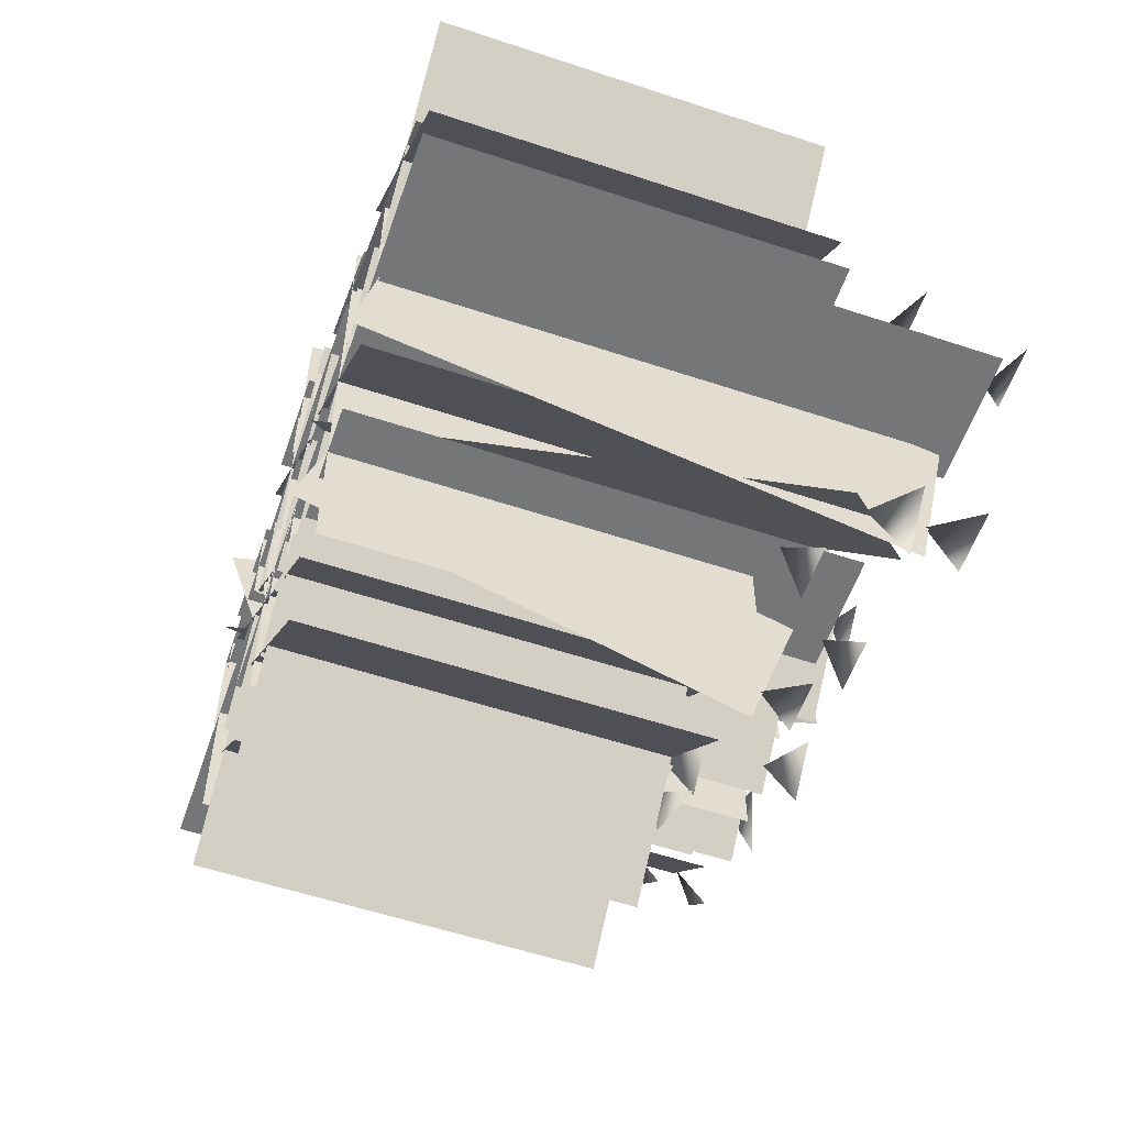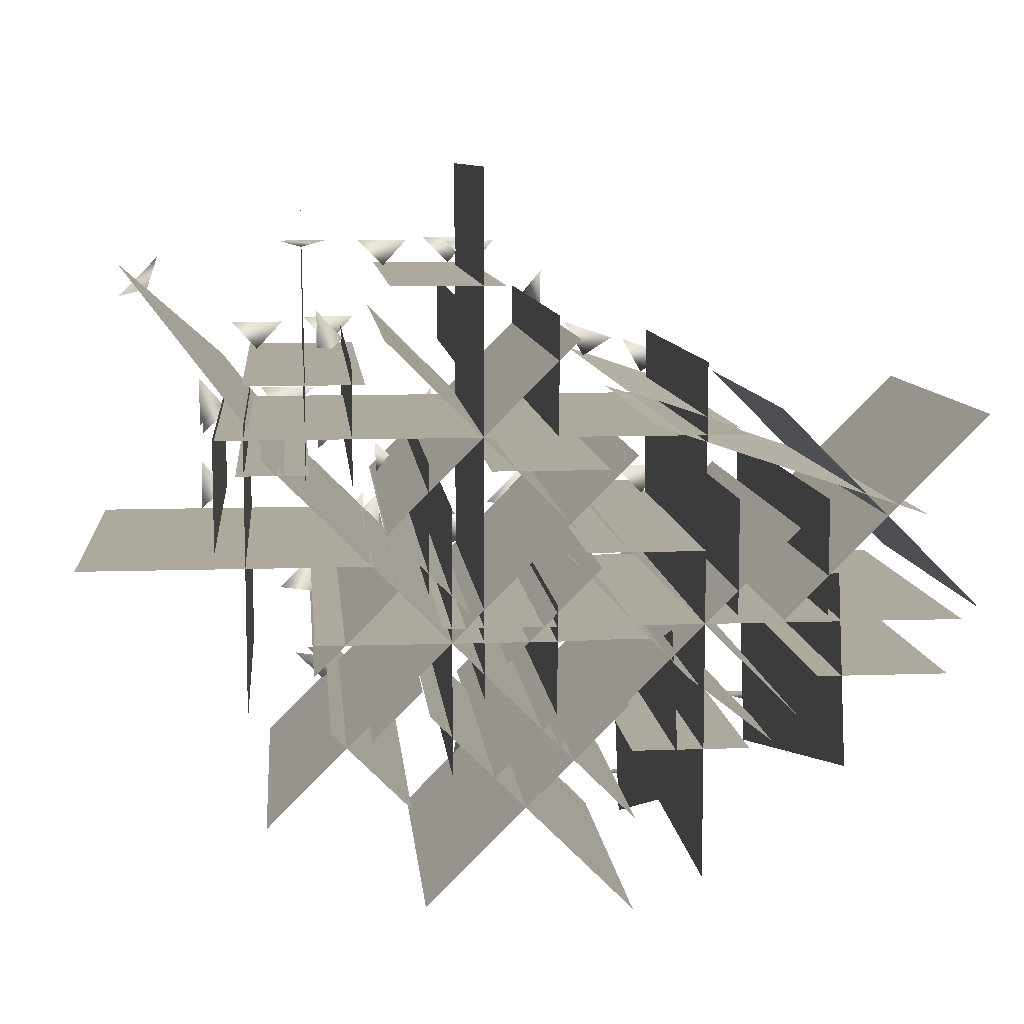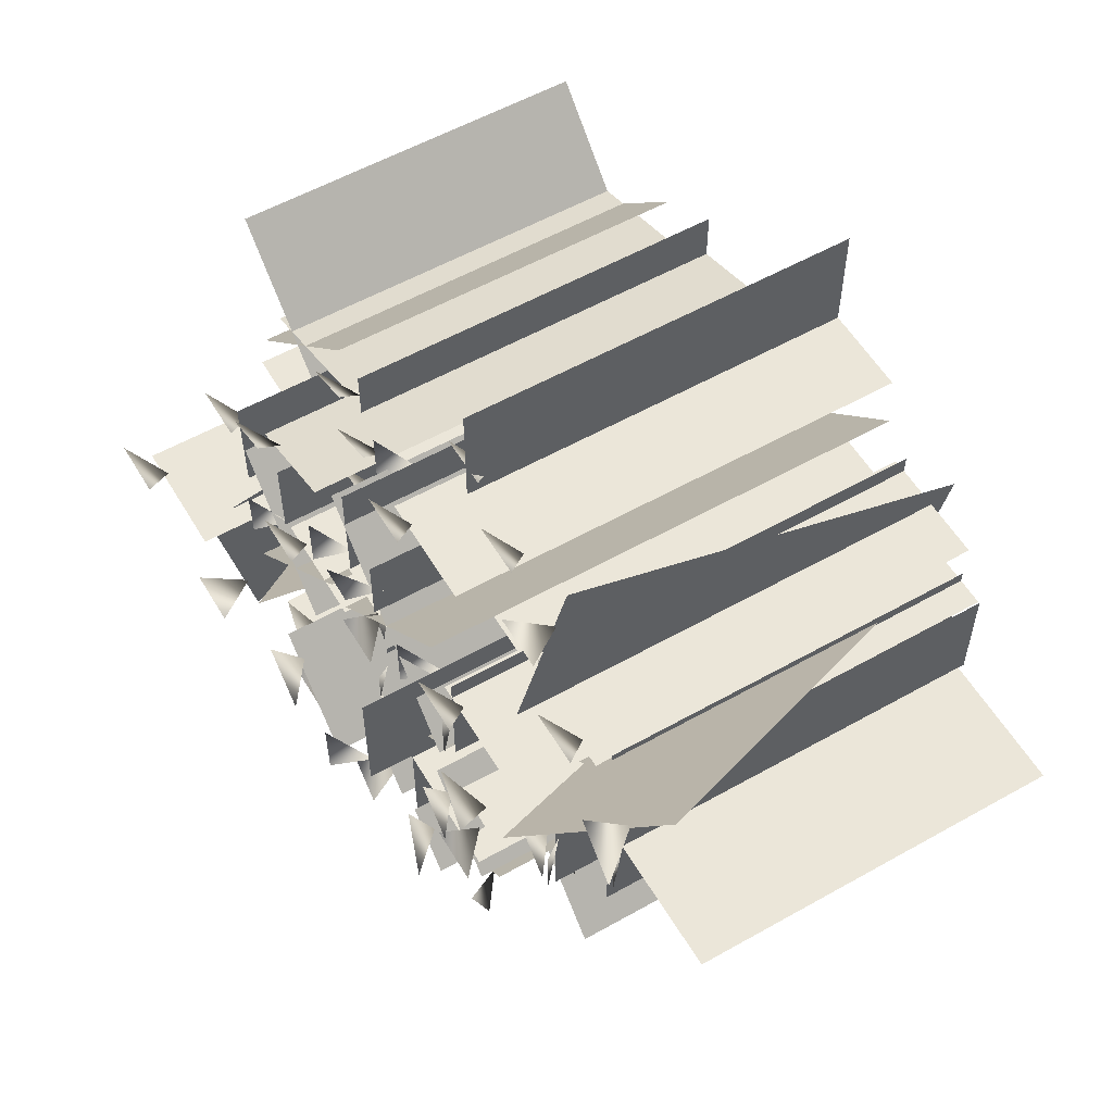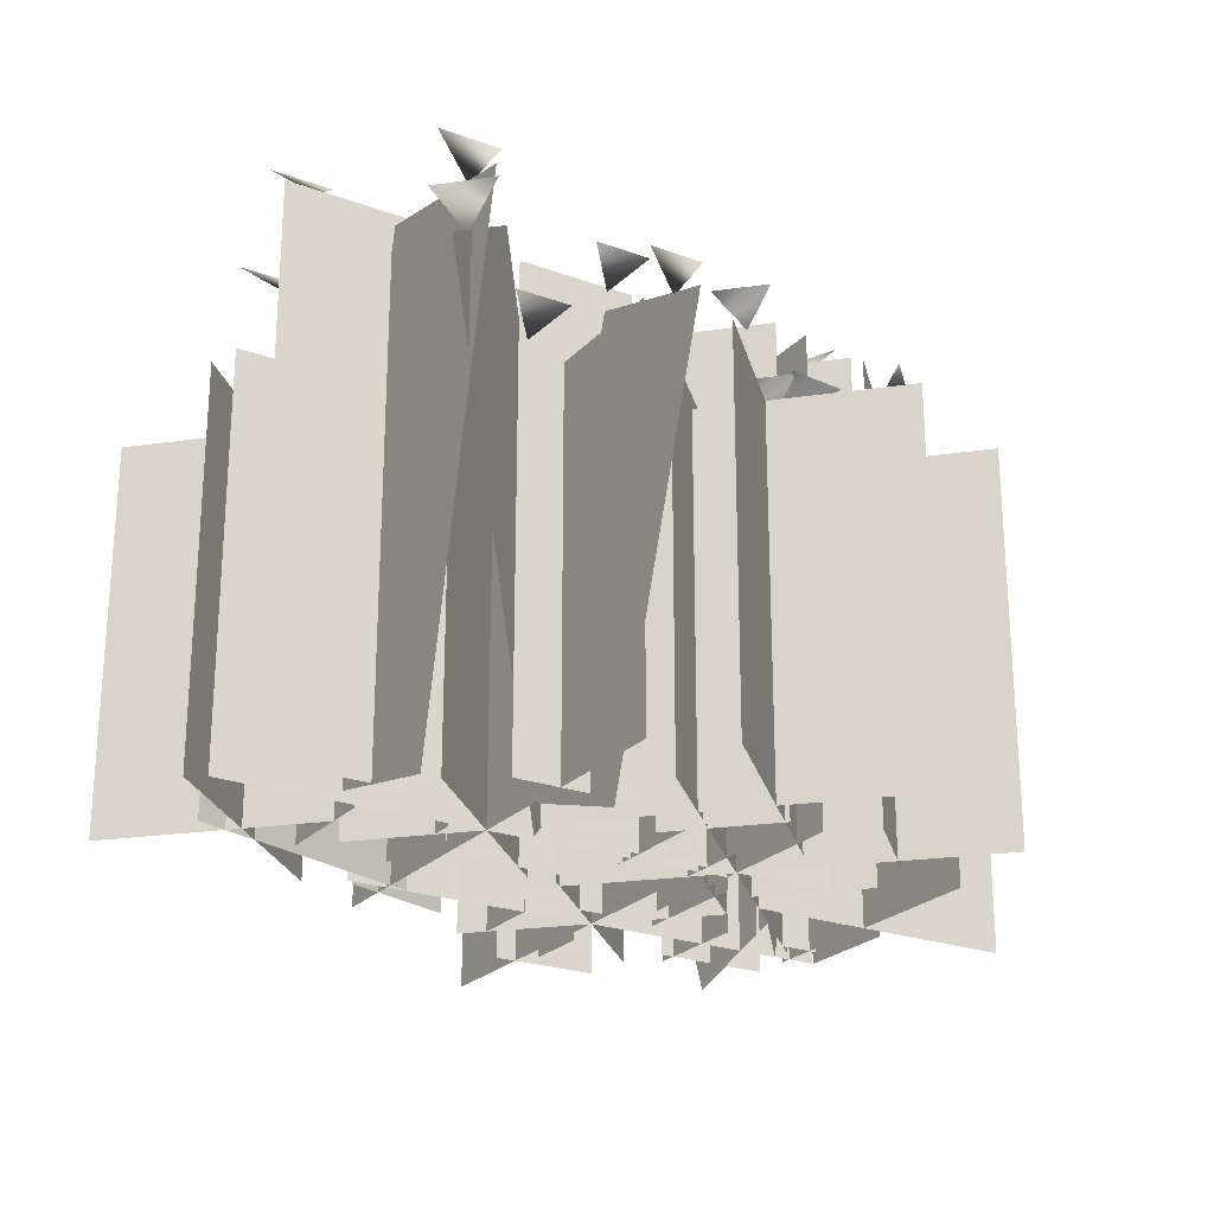
<metadata>
{"format":"obj","ext":"obj","renderer":"f3d","projection":"perspective","resolution":1024,"background":"white","views":[{"elev":-56.7,"azim":-109.1,"up":"+Y"},{"elev":9.0,"azim":174.6,"up":"+Y"},{"elev":56.3,"azim":59.5,"up":"+Y"},{"elev":-23.8,"azim":-31.4,"up":"+Z"}]}
</metadata>
<code>
v -5.937 -3.002 57.78
v 0.9458 -3.002 59.37
v -1.674 -6.534 55.02
v -11.82 -22.2 48.87
v -18.15 -22.2 48.87
v -14.98 -19.04 45.6
v -0.443 -22.2 46.31
v -6.772 -22.2 46.31
v -3.607 -19.04 43.04
v -2.725 -22.2 57.08
v -9.053 -22.2 57.08
v -5.889 -19.04 53.81
v 8.387 -10.97 46.08
v 8.387 -16.94 46.08
v 5.404 -13.95 42.99
v 8.387 -0.2448 43.66
v 8.387 -6.212 43.66
v 5.404 -3.228 40.58
v 8.387 -2.396 53.82
v 8.387 -8.363 53.82
v 5.404 -5.38 50.74
v -1.954 6.305 48.87
v 4.375 6.305 48.87
v 1.21 3.141 45.6
v -13.33 6.305 46.31
v -7 6.305 46.31
v -10.16 3.141 43.04
v -11.05 6.305 57.08
v -4.718 6.305 57.08
v -7.883 3.141 53.81
v -17.61 4.683 48.25
v -17.61 10.93 48.25
v -14.48 7.807 45.02
v -17.61 -6.547 45.72
v -17.61 -0.2987 45.72
v -14.48 -3.423 42.49
v -17.61 -4.295 56.36
v -17.61 1.954 56.36
v -14.48 -1.17 53.13
v 14.03 -30.85 42.91
v 10.55 -27.43 45.64
v 13.24 -26.15 41.75
v -30.81 -27.73 53.25
v -25.93 -32.64 53.24
v -27.02 -28.83 48.65
v -10.71 -34.8 49.49
v -4.712 -34.8 49.49
v -7.709 -34.18 45.22
v 30.98 15.49 57.78
v 37.86 15.49 59.37
v 35.24 11.96 55.02
v 55.54 27.87 53.25
v 50.66 32.78 53.24
v 51.76 28.97 48.65
v 35.44 34.93 49.49
v 29.45 34.93 49.49
v 32.44 34.32 45.22
v 36.48 -3.714 46.31
v 30.15 -3.714 46.31
v 33.31 -0.5492 43.04
v 34.19 -3.714 57.08
v 27.87 -3.714 57.08
v 31.03 -0.5492 53.81
v 45.31 7.521 46.08
v 45.31 1.554 46.08
v 42.32 4.537 42.99
v 45.31 18.25 43.66
v 45.31 12.28 43.66
v 42.32 15.26 40.58
v 45.31 16.09 53.82
v 45.31 10.13 53.82
v 42.32 13.11 50.74
v 34.96 24.8 48.87
v 41.29 24.8 48.87
v 38.13 21.63 45.6
v 25.87 24.8 57.08
v 32.2 24.8 57.08
v 29.04 21.63 53.81
v -29.68 -27.14 60.44
v -22.62 -27.14 60.44
v -26.15 -27 55.36
v -40.81 -7.563 51.69
v -33.75 -7.563 51.69
v -37.28 -11.09 48.03
v -38.26 -7.563 63.71
v -31.2 -7.563 63.71
v -34.73 -11.09 60.06
v -6.957 22.46 48.87
v -0.959 24.48 48.87
v -2.948 20.47 45.6
v -17.74 18.83 46.31
v -11.74 20.85 46.31
v -13.73 16.84 43.04
v -15.57 19.55 57.08
v -9.576 21.57 57.08
v -11.57 17.56 53.81
v 11.44 20.75 57.78
v 11.44 27.63 59.37
v 14.98 25.01 55.02
v 30.65 14.87 48.87
v 30.65 8.542 48.87
v 27.48 11.71 45.6
v 30.65 26.25 46.31
v 30.65 19.92 46.31
v 27.48 23.08 43.04
v 30.65 23.96 57.08
v 30.65 17.63 57.08
v 27.48 20.8 53.81
v 19.41 35.08 46.08
v 25.38 35.08 46.08
v 22.4 32.09 42.99
v 8.688 35.08 43.66
v 14.65 35.08 43.66
v 11.67 32.09 40.58
v 10.84 35.08 53.82
v 16.81 35.08 53.82
v 13.82 32.09 50.74
v 2.138 24.73 48.87
v 2.138 31.06 48.87
v 5.302 27.9 45.6
v 2.138 13.36 46.31
v 2.138 19.69 46.31
v 5.302 16.52 43.04
v 2.138 15.64 57.08
v 2.138 21.97 57.08
v 5.302 18.81 53.81
v 3.76 9.079 48.25
v -2.489 9.079 48.25
v 0.6357 12.2 45.02
v 14.99 9.079 45.72
v 8.742 9.079 45.72
v 11.87 12.2 42.49
v 12.74 9.079 56.36
v 6.489 9.079 56.36
v 9.613 12.2 53.13
v 15.85 8.561 54.55
v 15.85 15.62 54.55
v 19.39 12.09 50.89
v 15.85 -4.134 51.69
v 15.85 2.929 51.69
v 19.39 -0.6024 48.03
v 15.85 -1.588 63.71
v 15.85 5.476 63.71
v 19.39 1.944 60.06
v 21.79 -8.623 57.78
v 26.66 -13.49 59.37
v 22.31 -14.13 55.02
v 4.057 -18.04 48.87
v -0.4179 -13.57 48.87
v 4.057 -13.57 45.6
v 12.1 -26.09 46.31
v 7.625 -21.61 46.31
v 12.1 -21.61 43.04
v 10.49 -24.47 57.08
v 6.012 -20 57.08
v 10.49 -20 53.81
v 26.29 -24.39 46.08
v 22.07 -28.6 46.08
v 22.07 -24.39 42.99
v 33.87 -16.8 43.66
v 29.65 -21.02 43.66
v 29.65 -16.8 40.58
v 32.35 -18.32 53.82
v 28.13 -22.54 53.82
v 28.13 -18.32 50.74
v 31.19 -4.858 48.87
v 35.67 -9.333 48.87
v 31.19 -9.333 45.6
v 23.15 3.185 46.31
v 27.62 -1.29 46.31
v 23.15 -1.29 43.04
v 24.76 1.572 57.08
v 29.24 -2.903 57.08
v 24.76 -2.903 53.81
v 18.97 5.065 48.25
v 23.39 9.483 48.25
v 23.39 5.065 45.02
v 11.03 -2.877 45.72
v 15.45 1.542 45.72
v 15.45 -2.877 42.49
v 12.63 -1.284 56.36
v 17.04 3.135 56.36
v 17.04 -1.284 53.13
v 10.06 -3.121 54.55
v 15.05 -8.115 54.55
v 10.06 -8.115 50.89
v 1.079 5.856 51.69
v 6.074 0.8616 51.69
v 1.079 0.8616 48.03
v 2.879 4.056 63.71
v 7.874 -0.9391 63.71
v 2.879 -0.9391 60.06
v -2.898 -19.05 -3e-06
v -15.97 -19.05 -3e-06
v -2.898 -19.05 54.32
v -2.898 -19.05 54.32
v -15.97 -19.05 -3e-06
v -15.97 -19.05 54.32
v 5.412 -2.56 -3e-06
v 5.412 -14.89 -3e-06
v 5.412 -2.56 51.2
v 5.412 -2.56 51.2
v 5.412 -14.89 -3e-06
v 5.412 -14.89 51.2
v -10.87 3.15 -3e-06
v 2.202 3.15 -3e-06
v -10.87 3.15 54.32
v -10.87 3.15 54.32
v 2.202 3.15 -3e-06
v 2.202 3.15 54.32
v -14.49 -4.123 -3e-06
v -14.49 8.786 -3e-06
v -14.49 -4.123 53.58
v -14.49 -4.123 53.58
v -14.49 8.786 -3e-06
v -14.49 8.786 53.58
v -4.798 -6.481 0
v 3.037 -6.481 0
v -4.798 -6.481 56.23
v -4.798 -6.481 56.23
v 3.037 -6.481 0
v 3.037 -6.481 56.23
v -21.35 5.495 0
v -0.3077 -15.55 0
v -21.35 5.495 54.47
v -21.35 5.495 54.47
v -0.3077 -15.55 0
v -0.3077 -15.55 54.47
v -21.35 -15.55 0
v -0.3077 5.495 0
v -21.35 -15.55 54.47
v -21.35 -15.55 54.47
v -0.3077 5.495 0
v -0.3077 5.495 54.47
v -10.83 -33.69 0
v -10.83 23.77 0
v -10.83 -33.69 44.3
v -10.83 -33.69 44.3
v -10.83 23.77 0
v -10.83 23.77 44.3
v -39.56 -4.957 0
v 17.9 -4.957 0
v -39.56 -4.957 44.3
v -39.56 -4.957 44.3
v 17.9 -4.957 0
v 17.9 -4.957 44.3
v 6.189 -19.31 -0.7421
v 1.936 -15.15 0.9947
v 15.1 -28.03 41.98
v 15.1 -28.03 41.98
v 1.936 -15.15 0.9947
v 10.84 -23.87 43.72
v -8.754 -10.53 -1.8
v 3.719 1.829 9.454
v -30.44 -32.2 46.04
v -30.44 -32.2 46.04
v 3.719 1.829 9.454
v -17.97 -19.84 57.3
v -7.723 -23.31 -2.641
v -7.723 -6.17 3.031
v -7.723 -38.77 44.07
v -7.723 -38.77 44.07
v -7.723 -6.17 3.031
v -7.723 -21.62 49.74
v -3.106 -37.16 0
v -3.106 -37.16 42.74
v 19.35 -14.7 0
v 19.35 -14.7 0
v -3.106 -37.16 42.74
v 19.35 -14.7 42.74
v -2.532 -13.85 0
v -2.532 -13.85 42.74
v 19.93 -36.3 0
v 19.93 -36.3 0
v -2.532 -13.85 42.74
v 19.93 -36.3 42.74
v 42.33 15.93 -3e-06
v 42.33 3.602 -3e-06
v 42.33 15.93 51.2
v 42.33 15.93 51.2
v 42.33 3.602 -3e-06
v 42.33 3.602 51.2
v 26.05 21.64 -3e-06
v 39.12 21.64 -3e-06
v 26.05 21.64 54.32
v 26.05 21.64 54.32
v 39.12 21.64 -3e-06
v 39.12 21.64 54.32
v 32.12 12.01 0
v 39.96 12.01 0
v 32.12 12.01 56.23
v 32.12 12.01 56.23
v 39.96 12.01 0
v 39.96 12.01 56.23
v 33.49 10.67 -1.8
v 21.02 -1.689 9.454
v 55.18 32.34 46.04
v 55.18 32.34 46.04
v 21.02 -1.689 9.454
v 42.71 19.98 57.3
v 32.46 23.45 -2.641
v 32.46 6.31 3.031
v 32.46 38.91 44.07
v 32.46 38.91 44.07
v 32.46 6.31 3.031
v 32.46 21.76 49.74
v 57.12 2.022 0
v 57.12 2.022 42.74
v 25.36 2.022 0
v 25.36 2.022 0
v 57.12 2.022 42.74
v 25.36 2.022 42.74
v 39.06 -14.52 0
v 39.06 -14.52 42.74
v 39.06 17.24 0
v 39.06 17.24 0
v 39.06 -14.52 42.74
v 39.06 17.24 42.74
v -24.48 -4.275 -3e-06
v -24.48 8.634 -3e-06
v -24.48 -4.275 53.58
v -24.48 -4.275 53.58
v -24.48 8.634 -3e-06
v -24.48 8.634 53.58
v -38.07 -11.08 -3e-06
v -23.47 -11.08 -3e-06
v -38.07 -11.08 60.62
v -38.07 -11.08 60.62
v -23.47 -11.08 -3e-06
v -23.47 -11.08 60.62
v -19.06 18.66 0
v -19.06 18.66 42.74
v -41.52 -3.802 0
v -41.52 -3.802 0
v -19.06 18.66 42.74
v -41.52 -3.802 42.74
v -19.64 -4.657 0
v -19.64 -4.657 42.74
v -42.1 17.8 0
v -42.1 17.8 0
v -19.64 -4.657 42.74
v -42.1 17.8 42.74
v -26.16 -20.79 -2.154
v -26.16 0.05293 2.154
v -26.16 -32.53 54.63
v -26.16 -32.53 54.63
v -26.16 0.05293 2.154
v -26.16 -11.69 58.94
v -14.4 16.62 -3e-06
v -2.011 20.79 -3e-06
v -14.4 16.62 54.32
v -14.4 16.62 54.32
v -2.011 20.79 -3e-06
v -2.011 20.79 54.32
v -35.47 6.801 0
v -35.47 6.801 42.74
v -5.373 16.94 0
v -5.373 16.94 0
v -35.47 6.801 42.74
v -5.373 16.94 42.74
v 27.49 23.79 -3e-06
v 27.49 10.72 -3e-06
v 27.49 23.79 54.32
v 27.49 23.79 54.32
v 27.49 10.72 -3e-06
v 27.49 10.72 54.32
v 11 32.1 -3e-06
v 23.33 32.1 -3e-06
v 11 32.1 51.2
v 11 32.1 51.2
v 23.33 32.1 -3e-06
v 23.33 32.1 51.2
v 5.293 15.82 -3e-06
v 5.293 28.89 -3e-06
v 5.293 15.82 54.32
v 5.293 15.82 54.32
v 5.293 28.89 -3e-06
v 5.293 28.89 54.32
v 12.57 12.19 -3e-06
v -0.3432 12.19 -3e-06
v 12.57 12.19 53.58
v 12.57 12.19 53.58
v -0.3432 12.19 -3e-06
v -0.3432 12.19 53.58
v 14.92 21.89 0
v 14.92 29.73 0
v 14.92 21.89 56.23
v 14.92 21.89 56.23
v 14.92 29.73 0
v 14.92 29.73 56.23
v 19.38 -1.394 -3e-06
v 19.38 13.2 -3e-06
v 19.38 -1.394 60.62
v 19.38 -1.394 60.62
v 19.38 13.2 -3e-06
v 19.38 13.2 60.62
v 2.948 5.337 0
v 23.99 26.38 0
v 2.948 5.337 54.47
v 2.948 5.337 54.47
v 23.99 26.38 0
v 23.99 26.38 54.47
v 23.99 5.337 0
v 2.948 26.38 0
v 23.99 5.337 54.47
v 23.99 5.337 54.47
v 2.948 26.38 0
v 2.948 26.38 54.47
v 42.13 15.86 0
v -15.33 15.86 0
v 42.13 15.86 44.3
v 42.13 15.86 44.3
v -15.33 15.86 0
v -15.33 15.86 44.3
v 13.4 -12.87 0
v 13.4 44.59 0
v 13.4 -12.87 44.3
v 13.4 -12.87 44.3
v 13.4 44.59 0
v 13.4 44.59 44.3
v 12.59 -22.12 -3e-06
v 3.35 -12.87 -3e-06
v 12.59 -22.12 54.32
v 12.59 -22.12 54.32
v 3.35 -12.87 -3e-06
v 3.35 -12.87 54.32
v 30.13 -16.34 -3e-06
v 21.41 -25.05 -3e-06
v 30.13 -16.34 51.2
v 30.13 -16.34 51.2
v 21.41 -25.05 -3e-06
v 21.41 -25.05 51.2
v 22.65 -0.7825 -3e-06
v 31.9 -10.03 -3e-06
v 22.65 -0.7825 54.32
v 22.65 -0.7825 54.32
v 31.9 -10.03 -3e-06
v 31.9 -10.03 54.32
v 14.95 -3.365 -3e-06
v 24.08 5.763 -3e-06
v 14.95 -3.365 53.58
v 14.95 -3.365 53.58
v 24.08 5.763 -3e-06
v 24.08 5.763 53.58
v 20.14 -11.89 0
v 25.68 -17.43 0
v 20.14 -11.89 56.23
v 20.14 -11.89 56.23
v 25.68 -17.43 0
v 25.68 -17.43 56.23
v 0.5263 1.428 -3e-06
v 10.85 -8.891 -3e-06
v 0.5263 1.428 60.62
v 0.5263 1.428 60.62
v 10.85 -8.891 -3e-06
v 10.85 -8.891 60.62
v 16.9 8.285 0
v 16.9 -21.48 0
v 16.9 8.285 54.47
v 16.9 8.285 54.47
v 16.9 -21.48 0
v 16.9 -21.48 54.47
v 2.021 -6.595 0
v 31.78 -6.595 0
v 2.021 -6.595 54.47
v 2.021 -6.595 54.47
v 31.78 -6.595 0
v 31.78 -6.595 54.47
v -3.364 -26.86 0
v 37.27 13.77 0
v -3.364 -26.86 44.3
v -3.364 -26.86 44.3
v 37.27 13.77 0
v 37.27 13.77 44.3
v -3.364 13.77 0
v 37.27 -26.86 0
v -3.364 13.77 44.3
v -3.364 13.77 44.3
v 37.27 -26.86 0
v 37.27 -26.86 44.3
g mtl_gardenflowers
f 3 2 1
f 6 5 4
f 9 8 7
f 12 11 10
f 15 14 13
f 18 17 16
f 21 20 19
f 24 23 22
f 27 26 25
f 30 29 28
f 33 32 31
f 36 35 34
f 39 38 37
f 42 41 40
f 45 44 43
f 48 47 46
f 51 50 49
f 54 53 52
f 57 56 55
f 60 59 58
f 63 62 61
f 66 65 64
f 69 68 67
f 72 71 70
f 75 74 73
f 78 77 76
f 81 80 79
f 84 83 82
f 87 86 85
f 90 89 88
f 93 92 91
f 96 95 94
f 99 98 97
f 102 101 100
f 105 104 103
f 108 107 106
f 111 110 109
f 114 113 112
f 117 116 115
f 120 119 118
f 123 122 121
f 126 125 124
f 129 128 127
f 132 131 130
f 135 134 133
f 138 137 136
f 141 140 139
f 144 143 142
f 147 146 145
f 150 149 148
f 153 152 151
f 156 155 154
f 159 158 157
f 162 161 160
f 165 164 163
f 168 167 166
f 171 170 169
f 174 173 172
f 177 176 175
f 180 179 178
f 183 182 181
f 186 185 184
f 189 188 187
f 192 191 190
f 195 194 193
f 198 197 196
f 201 200 199
f 204 203 202
f 207 206 205
f 210 209 208
f 213 212 211
f 216 215 214
f 219 218 217
f 222 221 220
f 225 224 223
f 228 227 226
f 231 230 229
f 234 233 232
f 237 236 235
f 240 239 238
f 243 242 241
f 246 245 244
f 249 248 247
f 252 251 250
f 255 254 253
f 258 257 256
f 261 260 259
f 264 263 262
f 267 266 265
f 270 269 268
f 273 272 271
f 276 275 274
f 279 278 277
f 282 281 280
f 285 284 283
f 288 287 286
f 291 290 289
f 294 293 292
f 297 296 295
f 300 299 298
f 303 302 301
f 306 305 304
f 309 308 307
f 312 311 310
f 315 314 313
f 318 317 316
f 321 320 319
f 324 323 322
f 327 326 325
f 330 329 328
f 333 332 331
f 336 335 334
f 339 338 337
f 342 341 340
f 345 344 343
f 348 347 346
f 351 350 349
f 354 353 352
f 357 356 355
f 360 359 358
f 363 362 361
f 366 365 364
f 369 368 367
f 372 371 370
f 375 374 373
f 378 377 376
f 381 380 379
f 384 383 382
f 387 386 385
f 390 389 388
f 393 392 391
f 396 395 394
f 399 398 397
f 402 401 400
f 405 404 403
f 408 407 406
f 411 410 409
f 414 413 412
f 417 416 415
f 420 419 418
f 423 422 421
f 426 425 424
f 429 428 427
f 432 431 430
f 435 434 433
f 438 437 436
f 441 440 439
f 444 443 442
f 447 446 445
f 450 449 448
f 453 452 451
f 456 455 454
f 459 458 457
f 462 461 460
f 465 464 463
f 468 467 466
f 471 470 469
f 474 473 472
f 477 476 475
f 480 479 478

</code>
